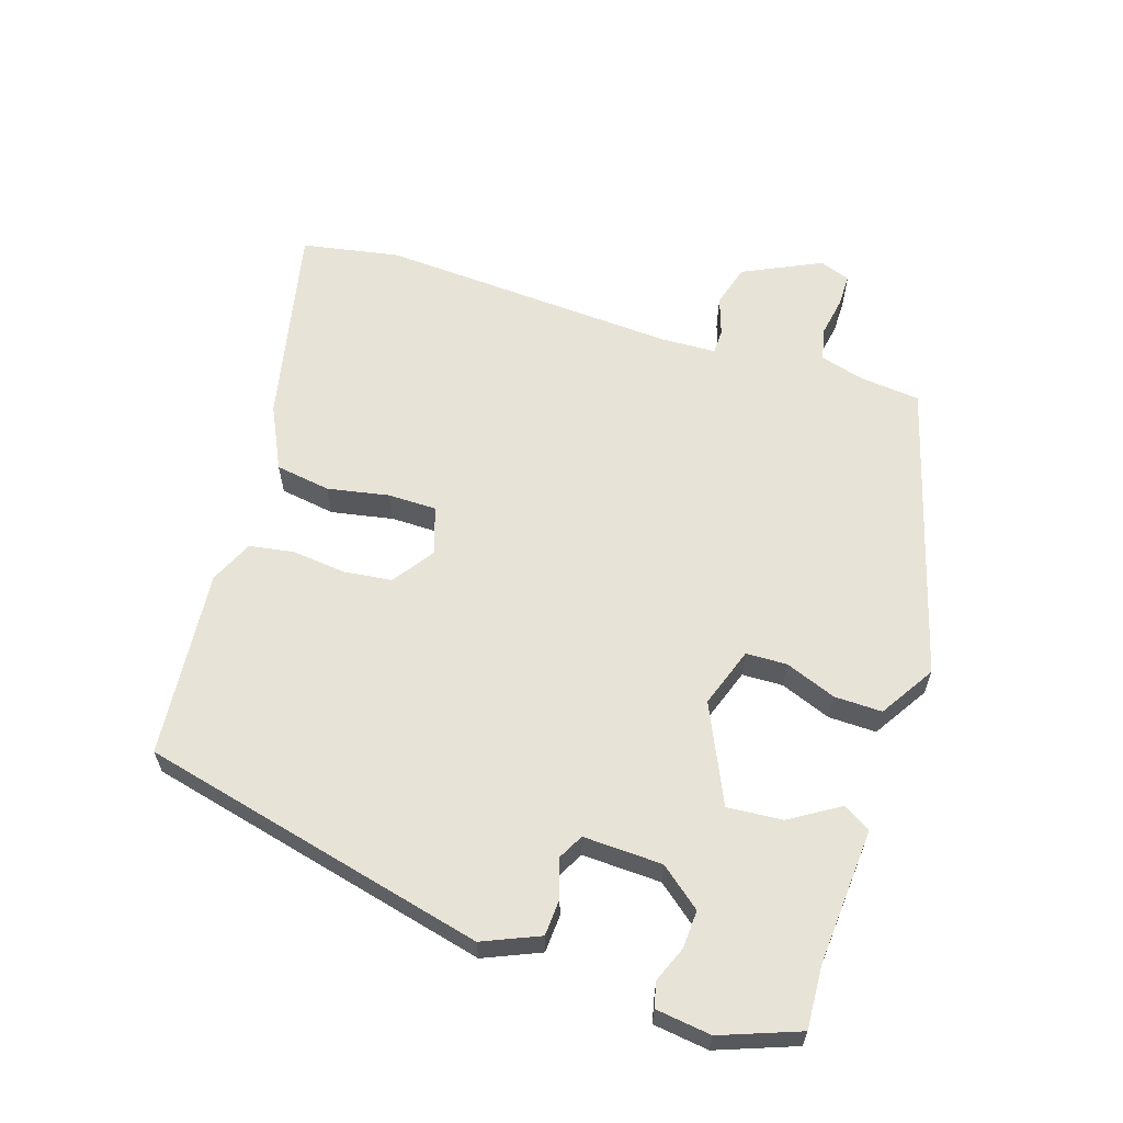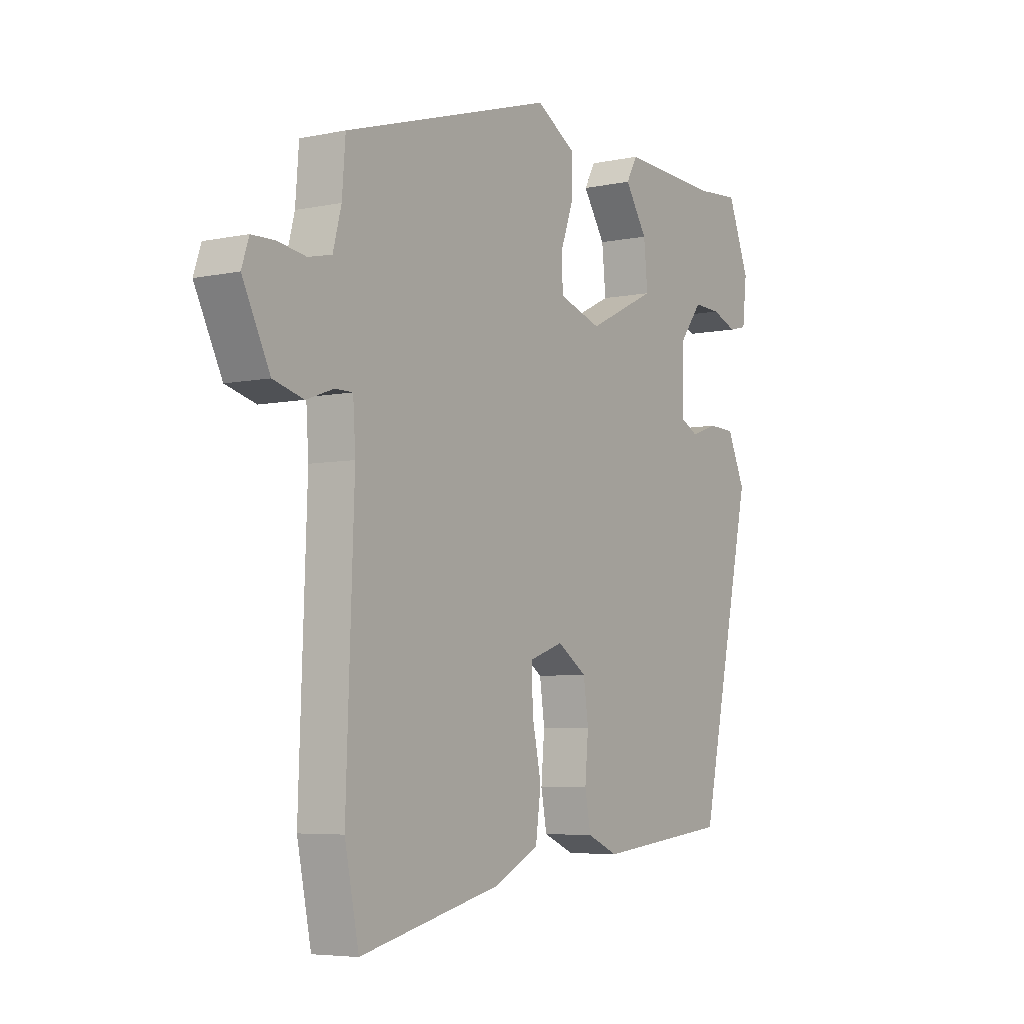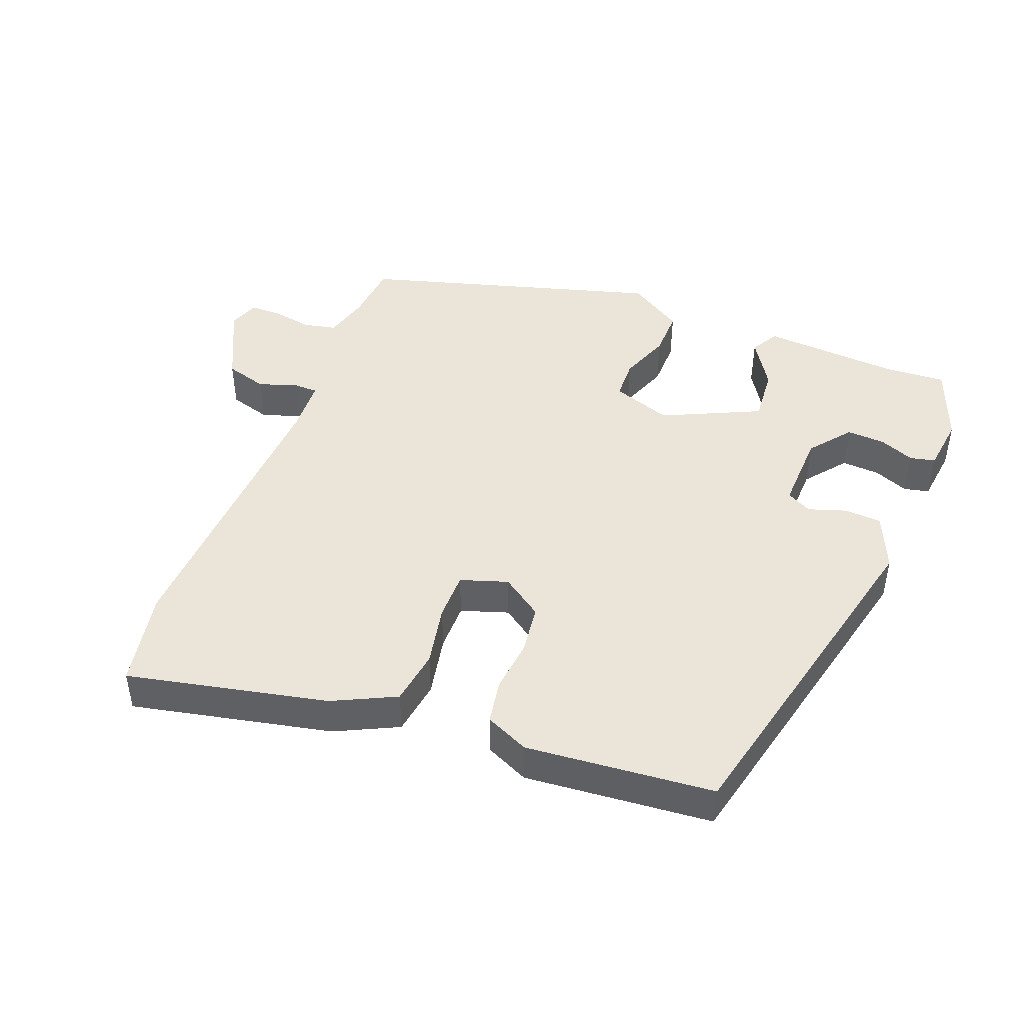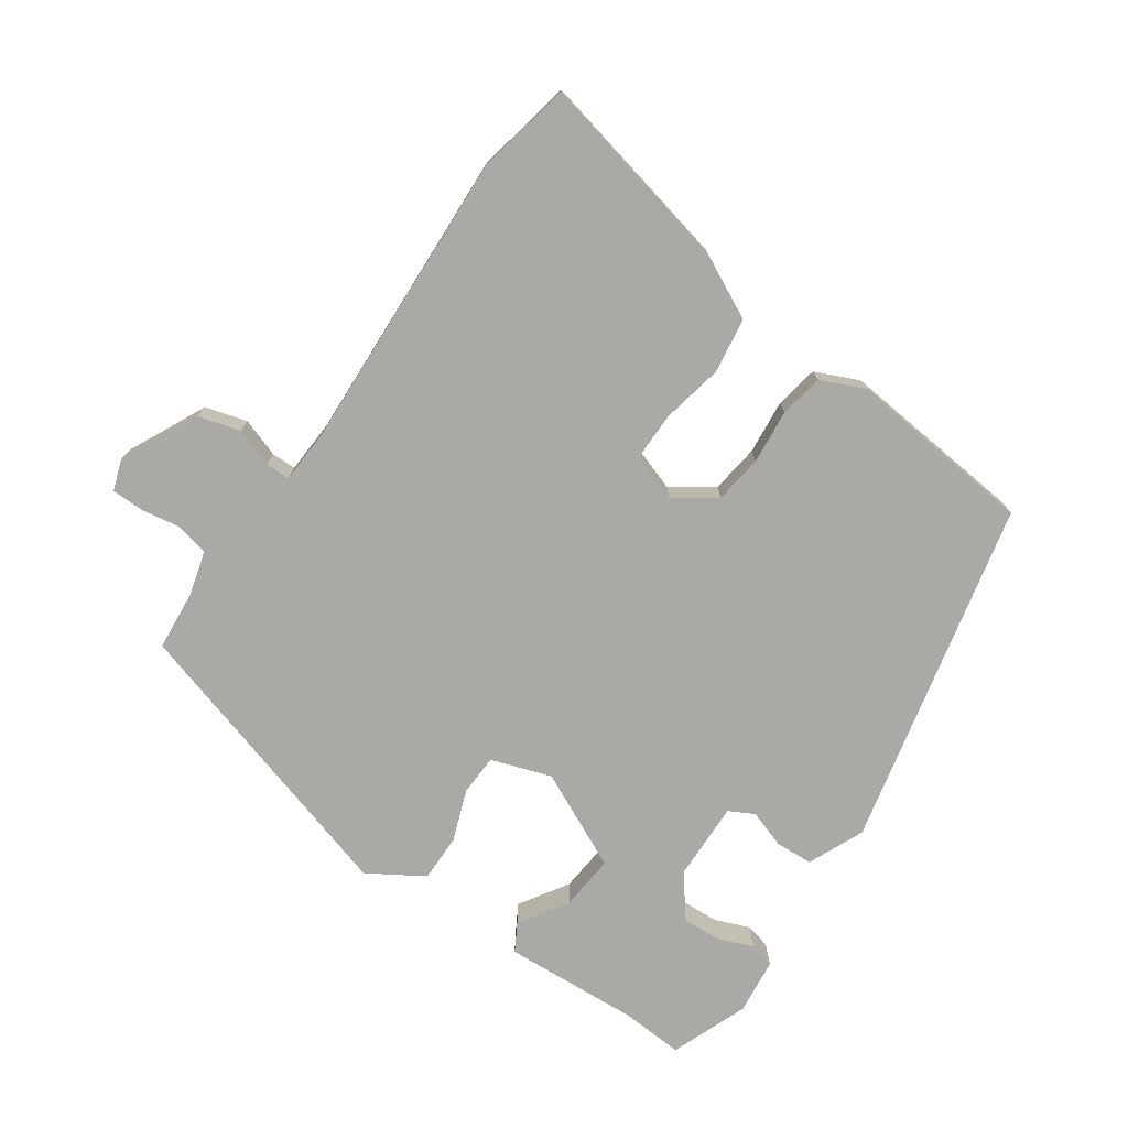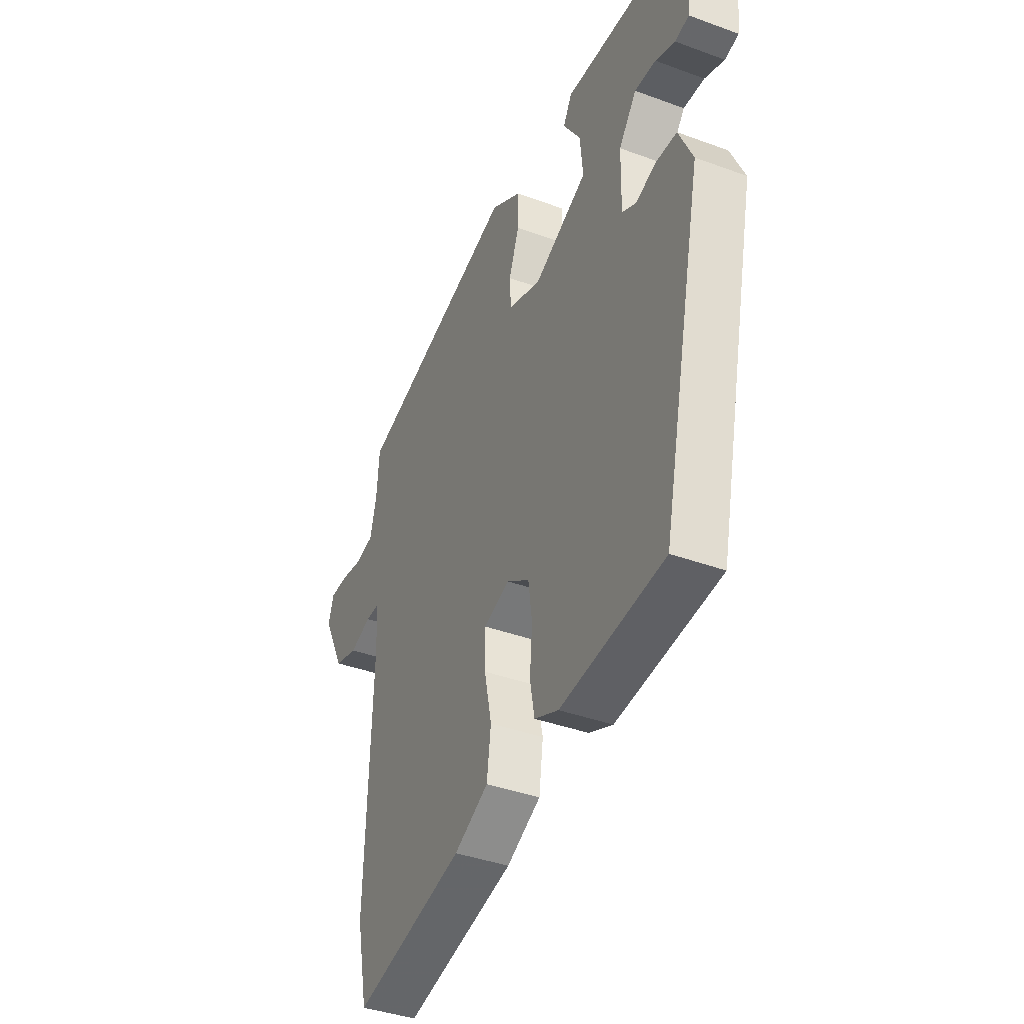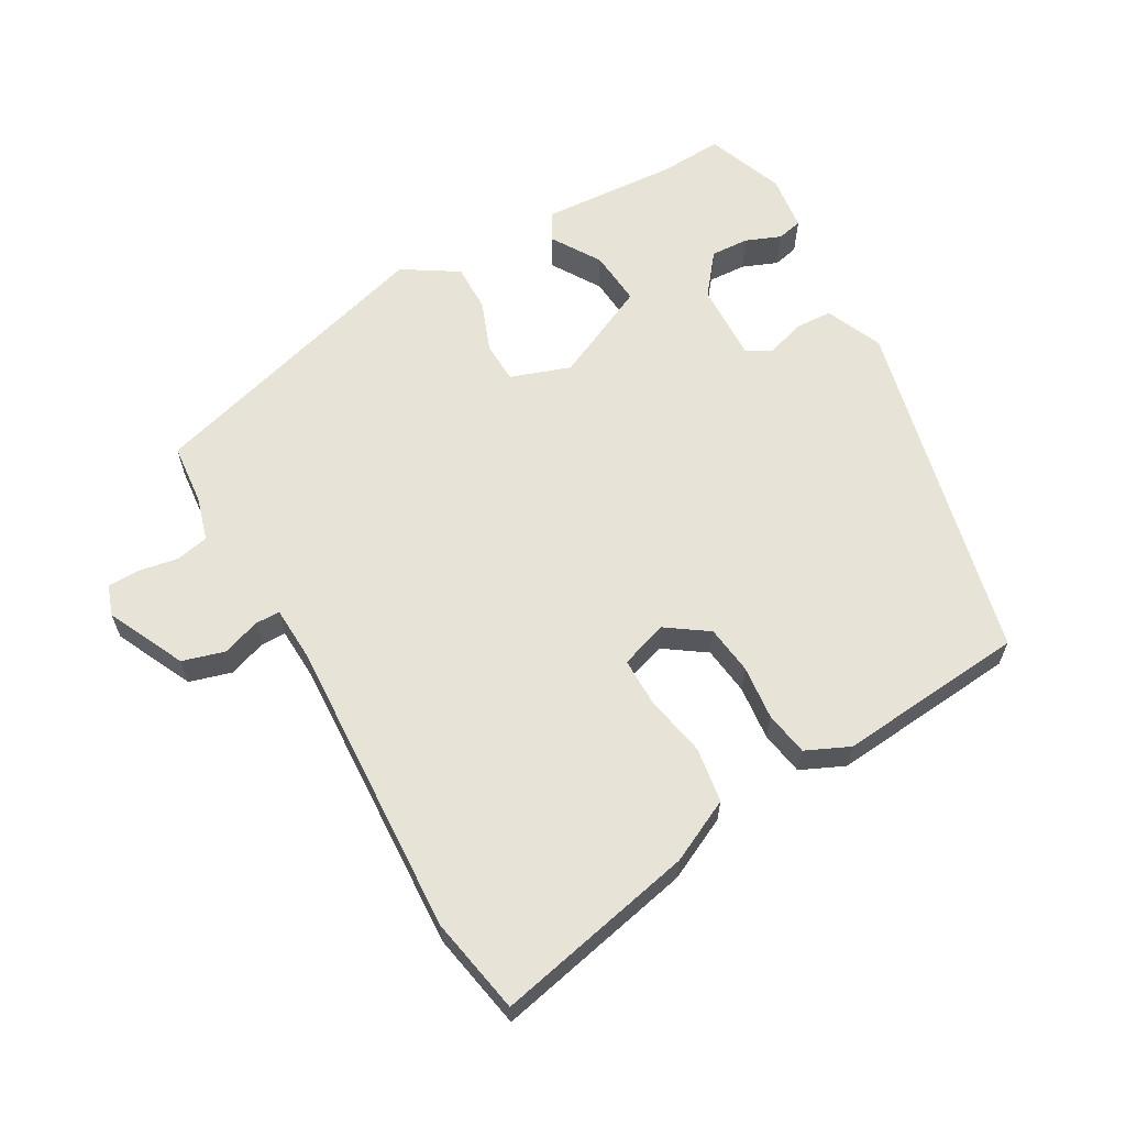
<metadata>
{"format":"obj","ext":"obj","renderer":"f3d","projection":"perspective","resolution":1024,"background":"white","views":[{"elev":61.9,"azim":-71.1,"up":"+Y"},{"elev":-5.5,"azim":123.0,"up":"+Z"},{"elev":45.4,"azim":-157.9,"up":"+Y"},{"elev":-75.4,"azim":145.8,"up":"+Y"},{"elev":-39.4,"azim":-114.6,"up":"+Z"},{"elev":62.4,"azim":151.3,"up":"+Y"}]}
</metadata>
<code>
v -0.376 0.07 -0.457
v -0.487 0.07 0.054
v -0.45 0.07 0.136
v -0.395 0.07 0.138
v -0.34 0.07 0.119
v -0.303 0.07 0.138
v -0.305 0.07 0.254
v -0.352 0.07 0.315
v -0.408 0.07 0.313
v -0.46 0.07 0.293
v -0.497 0.07 0.302
v -0.506 0.07 0.384
v -0.461 0.07 0.498
v -0.37 0.07 0.491
v -0.169 0.07 0.501
v -0.146 0.07 0.46
v -0.192 0.07 0.389
v -0.2 0.07 0.308
v -0.058 0.07 0.239
v 0.03 0.07 0.268
v 0.033 0.07 0.328
v 0.006 0.07 0.403
v 0.006 0.07 0.473
v 0.087 0.07 0.522
v 0.519 0.07 0.39
v 0.526 0.07 0.301
v 0.543 0.07 0.236
v 0.591 0.07 0.225
v 0.648 0.07 0.234
v 0.696 0.07 0.233
v 0.711 0.07 0.188
v 0.655 0.07 0.075
v 0.593 0.07 0.058
v 0.537 0.07 0.078
v 0.501 0.07 0.078
v 0.496 0.07 -0.002
v 0.512 0.07 -0.44
v 0.483 0.07 -0.582
v 0.19 0.07 -0.514
v 0.099 0.07 -0.468
v 0.088 0.07 -0.387
v 0.107 0.07 -0.297
v 0.108 0.07 -0.226
v 0.039 0.07 -0.202
v -0.022 0.07 -0.243
v -0.032 0.07 -0.314
v -0.025 0.07 -0.394
v -0.037 0.07 -0.458
v -0.101 0.07 -0.486
v -0.376 0 -0.457
v -0.487 0 0.054
v -0.45 0 0.136
v -0.395 0 0.138
v -0.34 0 0.119
v -0.303 0 0.138
v -0.305 0 0.254
v -0.352 0 0.315
v -0.408 0 0.313
v -0.46 0 0.293
v -0.497 0 0.302
v -0.506 0 0.384
v -0.461 0 0.498
v -0.37 0 0.491
v -0.169 0 0.501
v -0.146 0 0.46
v -0.192 0 0.389
v -0.2 0 0.308
v -0.058 0 0.239
v 0.03 0 0.268
v 0.033 0 0.328
v 0.006 0 0.403
v 0.006 0 0.473
v 0.087 0 0.522
v 0.519 0 0.39
v 0.526 0 0.301
v 0.543 0 0.236
v 0.591 0 0.225
v 0.648 0 0.234
v 0.696 0 0.233
v 0.711 0 0.188
v 0.655 0 0.075
v 0.593 0 0.058
v 0.537 0 0.078
v 0.501 0 0.078
v 0.496 0 -0.002
v 0.512 0 -0.44
v 0.483 0 -0.582
v 0.19 0 -0.514
v 0.099 0 -0.468
v 0.088 0 -0.387
v 0.107 0 -0.297
v 0.108 0 -0.226
v 0.039 0 -0.202
v -0.022 0 -0.243
v -0.032 0 -0.314
v -0.025 0 -0.394
v -0.037 0 -0.458
v -0.101 0 -0.486
f 46 47 48 49
f 45 46 49 1
f 44 45 1 2
f 43 44 2 3
f 39 40 41 42
f 39 42 43
f 36 37 38 39
f 35 36 39 43
f 31 32 33 34
f 31 34 35
f 28 29 30 31
f 27 28 31 35
f 26 27 35 43
f 21 22 23 24
f 20 21 24 25
f 19 20 25 26
f 14 15 16 17
f 14 17 18
f 13 14 18
f 12 13 18
f 9 10 11 12
f 8 9 12
f 8 12 18 19
f 43 3 4 5
f 19 26 43 5
f 7 8 19
f 6 7 19
f 5 6 19
f 98 97 96 95
f 50 98 95 94
f 51 50 94 93
f 52 51 93 92
f 91 90 89 88
f 92 91 88
f 88 87 86 85
f 92 88 85 84
f 83 82 81 80
f 84 83 80
f 80 79 78 77
f 84 80 77 76
f 92 84 76 75
f 73 72 71 70
f 74 73 70 69
f 75 74 69 68
f 66 65 64 63
f 67 66 63
f 67 63 62
f 67 62 61
f 61 60 59 58
f 61 58 57
f 68 67 61 57
f 54 53 52 92
f 54 92 75 68
f 68 57 56
f 68 56 55
f 68 55 54
f 1 50 51 2
f 2 51 52 3
f 3 52 53 4
f 4 53 54 5
f 5 54 55 6
f 6 55 56 7
f 7 56 57 8
f 8 57 58 9
f 9 58 59 10
f 10 59 60 11
f 11 60 61 12
f 12 61 62 13
f 13 62 63 14
f 14 63 64 15
f 15 64 65 16
f 16 65 66 17
f 17 66 67 18
f 18 67 68 19
f 19 68 69 20
f 20 69 70 21
f 21 70 71 22
f 22 71 72 23
f 23 72 73 24
f 24 73 74 25
f 25 74 75 26
f 26 75 76 27
f 27 76 77 28
f 28 77 78 29
f 29 78 79 30
f 30 79 80 31
f 31 80 81 32
f 32 81 82 33
f 33 82 83 34
f 34 83 84 35
f 35 84 85 36
f 36 85 86 37
f 37 86 87 38
f 38 87 88 39
f 39 88 89 40
f 40 89 90 41
f 41 90 91 42
f 42 91 92 43
f 43 92 93 44
f 44 93 94 45
f 45 94 95 46
f 46 95 96 47
f 47 96 97 48
f 48 97 98 49
f 49 98 50 1

</code>
